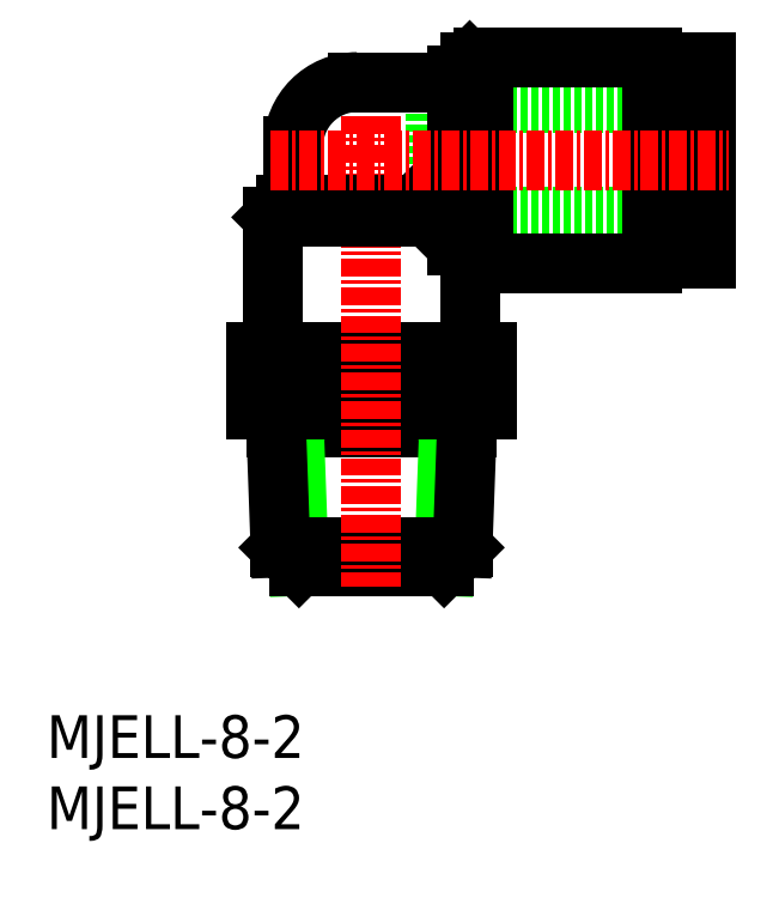
<metadata>
{"format":"dxf","ext":"dxf","renderer":"ezdxf+matplotlib","layout":"modelspace","background":"white","min_lineweight":24,"dpi":150}
</metadata>
<code>
0
SECTION
2
ENTITIES
0
INSERT
8
0
2
*U4
10
0
20
0
30
0
0
INSERT
8
0
2
*U5
10
0
20
0
30
0
0
LINE
8
0
10
27.34
20
42.98
30
0
11
46.34
21
42.98
31
0
0
LINE
8
0
10
27.34
20
50.98
30
0
11
46.34
21
50.98
31
0
0
LINE
8
0
10
27.34
20
50.98
30
0
11
27.34
21
42.98
31
0
0
ARC
8
0
10
21.84
20
47.98
30
0
40
4.5
50
90
51
180
0
LINE
8
0
10
16.13
20
28.18
30
0
11
29.54
21
28.18
31
0
0
LINE
8
0
10
29.59
20
29.48
30
0
11
28.29
21
28.18
31
0
0
LINE
8
0
10
16.09
20
29.48
30
0
11
17.39
21
28.18
31
0
0
LINE
8
0
10
28.29
20
28.18
30
0
11
27.94
21
18.48
31
0
0
LINE
8
0
10
17.39
20
28.18
30
0
11
17.74
21
18.48
31
0
0
LINE
8
0
10
29.24
20
19.78
30
0
11
27.94
21
18.48
31
0
0
LINE
8
0
10
16.44
20
19.78
30
0
11
17.74
21
18.48
31
0
0
LINE
8
0
10
29.59
20
29.48
30
0
11
29.24
21
19.78
31
0
0
LINE
8
0
10
16.09
20
29.48
30
0
11
16.44
21
19.78
31
0
0
LINE
8
0
10
16.44
20
19.78
30
0
11
29.24
21
19.78
31
0
0
LINE
8
0
10
17.74
20
18.48
30
0
11
27.94
21
18.48
31
0
0
LINE
8
0
10
14.75
20
29.48
30
0
11
30.92
21
29.48
31
0
0
LINE
8
0
10
14.75
20
29.48
30
0
11
14.75
21
33.48
31
0
0
LINE
8
0
10
18.8
20
29.48
30
0
11
18.8
21
33.48
31
0
0
LINE
8
0
10
26.88
20
29.48
30
0
11
26.88
21
33.48
31
0
0
LINE
8
0
10
30.92
20
29.48
30
0
11
30.92
21
33.48
31
0
0
LINE
8
0
10
14.75
20
33.48
30
0
11
30.92
21
33.48
31
0
0
LINE
8
0
10
42.54
20
40.48
30
0
11
44.24
21
40.48
31
0
0
LINE
8
0
10
44.24
20
51.43
30
0
11
45.24
21
51.43
31
0
0
LINE
8
0
10
44.24
20
42.53
30
0
11
45.24
21
42.53
31
0
0
LINE
8
0
10
45.24
20
40.1
30
0
11
46.34
21
40.1
31
0
0
LINE
8
0
10
45.24
20
53.85
30
0
11
46.34
21
53.85
31
0
0
LINE
8
0
10
46.34
20
53.85
30
0
11
46.34
21
40.1
31
0
0
LINE
8
0
10
45.24
20
53.85
30
0
11
45.24
21
40.1
31
0
0
LINE
8
0
10
44.24
20
53.48
30
0
11
44.24
21
40.48
31
0
0
LINE
8
0
10
42.54
20
53.48
30
0
11
44.24
21
53.48
31
0
0
LINE
8
CENTER
10
22.84
20
54.07
30
0
11
22.84
21
17.03
31
0
0
LINE
8
0
10
17.34
20
47.98
30
0
11
17.34
21
43.88
31
0
0
LINE
8
0
10
21.84
20
52.48
30
0
11
28.84
21
52.48
31
0
0
LINE
8
0
10
15.94
20
42.98
30
0
11
16.84
21
43.88
31
0
0
LINE
8
0
10
16.84
20
43.88
30
0
11
25.94
21
43.88
31
0
0
LINE
8
0
10
28.84
20
52.98
30
0
11
28.84
21
40.98
31
0
0
LINE
8
0
10
28.84
20
52.98
30
0
11
29.74
21
53.88
31
0
0
LINE
8
0
10
25.94
20
43.88
30
0
11
29.74
21
40.08
31
0
0
LINE
8
0
10
29.74
20
40.08
30
0
11
30.74
21
40.08
31
0
0
LINE
8
0
10
29.74
20
53.88
30
0
11
30.74
21
53.88
31
0
0
LINE
8
0
10
30.74
20
54.23
30
0
11
30.74
21
39.73
31
0
0
LINE
8
0
10
30.74
20
39.73
30
0
11
42.54
21
39.73
31
0
0
LINE
8
0
10
30.74
20
54.23
30
0
11
42.54
21
54.23
31
0
0
LINE
8
0
10
42.54
20
54.23
30
0
11
42.54
21
39.73
31
0
0
LINE
8
0
10
15.94
20
42.98
30
0
11
26.84
21
42.98
31
0
0
LINE
8
0
10
29.74
20
53.88
30
0
11
29.74
21
33.48
31
0
0
LINE
8
0
10
15.94
20
42.98
30
0
11
15.94
21
33.48
31
0
0
LINE
8
CENTER
10
15.76
20
46.98
30
0
11
47.92
21
46.98
31
0
0
ENDSEC
0
EOF

</code>
